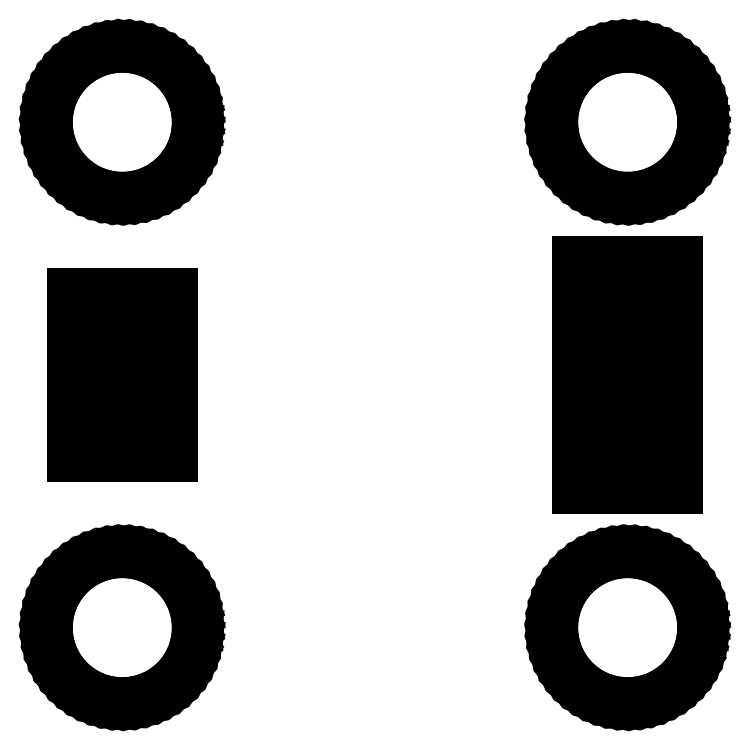
<metadata>
{"format":"dxf","ext":"dxf","renderer":"ezdxf+matplotlib","layout":"modelspace","background":"white","min_lineweight":24,"dpi":150}
</metadata>
<code>
0
SECTION
2
ENTITIES
0
LINE
8
BLACK
10
5.809
20
-3.682
11
5.822
21
-3.684
0
LINE
8
BLACK
10
5.822
20
-3.684
11
5.835
21
-3.687
0
LINE
8
BLACK
10
5.835
20
-3.687
11
5.848
21
-3.692
0
LINE
8
BLACK
10
5.848
20
-3.692
11
5.86
21
-3.698
0
LINE
8
BLACK
10
5.86
20
-3.698
11
5.871
21
-3.706
0
LINE
8
BLACK
10
5.871
20
-3.706
11
5.882
21
-3.715
0
LINE
8
BLACK
10
5.882
20
-3.715
11
5.891
21
-3.725
0
LINE
8
BLACK
10
5.891
20
-3.725
11
5.899
21
-3.736
0
LINE
8
BLACK
10
5.899
20
-3.736
11
5.906
21
-3.747
0
LINE
8
BLACK
10
5.906
20
-3.747
11
5.911
21
-3.76
0
LINE
8
BLACK
10
5.911
20
-3.76
11
5.915
21
-3.773
0
LINE
8
BLACK
10
5.915
20
-3.773
11
5.917
21
-3.786
0
LINE
8
BLACK
10
5.917
20
-3.786
11
5.918
21
-3.8
0
LINE
8
BLACK
10
5.918
20
-3.8
11
5.918
21
-3.807
0
LINE
8
BLACK
10
5.918
20
-3.807
11
5.916
21
-3.821
0
LINE
8
BLACK
10
5.916
20
-3.821
11
5.913
21
-3.834
0
LINE
8
BLACK
10
5.913
20
-3.834
11
5.908
21
-3.847
0
LINE
8
BLACK
10
5.908
20
-3.847
11
5.902
21
-3.859
0
LINE
8
BLACK
10
5.902
20
-3.859
11
5.895
21
-3.87
0
LINE
8
BLACK
10
5.895
20
-3.87
11
5.886
21
-3.881
0
LINE
8
BLACK
10
5.886
20
-3.881
11
5.876
21
-3.89
0
LINE
8
BLACK
10
5.876
20
-3.89
11
5.865
21
-3.898
0
LINE
8
BLACK
10
5.865
20
-3.898
11
5.854
21
-3.905
0
LINE
8
BLACK
10
5.854
20
-3.905
11
5.841
21
-3.911
0
LINE
8
BLACK
10
5.841
20
-3.911
11
5.828
21
-3.915
0
LINE
8
BLACK
10
5.828
20
-3.915
11
5.815
21
-3.917
0
LINE
8
BLACK
10
5.815
20
-3.917
11
5.801
21
-3.918
0
LINE
8
BLACK
10
5.801
20
-3.918
11
5.788
21
-3.917
0
LINE
8
BLACK
10
5.788
20
-3.917
11
5.774
21
-3.915
0
LINE
8
BLACK
10
5.774
20
-3.915
11
5.761
21
-3.912
0
LINE
8
BLACK
10
5.761
20
-3.912
11
5.749
21
-3.906
0
LINE
8
BLACK
10
5.749
20
-3.906
11
5.737
21
-3.9
0
LINE
8
BLACK
10
5.737
20
-3.9
11
5.726
21
-3.892
0
LINE
8
BLACK
10
5.726
20
-3.892
11
5.716
21
-3.883
0
LINE
8
BLACK
10
5.716
20
-3.883
11
5.707
21
-3.872
0
LINE
8
BLACK
10
5.707
20
-3.872
11
5.699
21
-3.861
0
LINE
8
BLACK
10
5.699
20
-3.861
11
5.693
21
-3.849
0
LINE
8
BLACK
10
5.693
20
-3.849
11
5.688
21
-3.837
0
LINE
8
BLACK
10
5.688
20
-3.837
11
5.684
21
-3.823
0
LINE
8
BLACK
10
5.684
20
-3.823
11
5.682
21
-3.81
0
LINE
8
BLACK
10
5.682
20
-3.81
11
5.682
21
-3.796
0
LINE
8
BLACK
10
5.682
20
-3.796
11
5.683
21
-3.783
0
LINE
8
BLACK
10
5.683
20
-3.783
11
5.686
21
-3.769
0
LINE
8
BLACK
10
5.686
20
-3.769
11
5.69
21
-3.757
0
LINE
8
BLACK
10
5.69
20
-3.757
11
5.696
21
-3.744
0
LINE
8
BLACK
10
5.696
20
-3.744
11
5.703
21
-3.733
0
LINE
8
BLACK
10
5.703
20
-3.733
11
5.711
21
-3.722
0
LINE
8
BLACK
10
5.711
20
-3.722
11
5.721
21
-3.712
0
LINE
8
BLACK
10
5.721
20
-3.712
11
5.732
21
-3.704
0
LINE
8
BLACK
10
5.732
20
-3.704
11
5.743
21
-3.696
0
LINE
8
BLACK
10
5.743
20
-3.696
11
5.755
21
-3.691
0
LINE
8
BLACK
10
5.755
20
-3.691
11
5.768
21
-3.686
0
LINE
8
BLACK
10
5.768
20
-3.686
11
5.782
21
-3.683
0
LINE
8
BLACK
10
5.782
20
-3.683
11
5.795
21
-3.682
0
LINE
8
BLACK
10
5.795
20
-3.682
11
5.809
21
-3.682
0
LINE
8
BLACK
10
5.009
20
-3.682
11
5.022
21
-3.684
0
LINE
8
BLACK
10
5.022
20
-3.684
11
5.035
21
-3.687
0
LINE
8
BLACK
10
5.035
20
-3.687
11
5.048
21
-3.692
0
LINE
8
BLACK
10
5.048
20
-3.692
11
5.06
21
-3.698
0
LINE
8
BLACK
10
5.06
20
-3.698
11
5.071
21
-3.706
0
LINE
8
BLACK
10
5.071
20
-3.706
11
5.082
21
-3.715
0
LINE
8
BLACK
10
5.082
20
-3.715
11
5.091
21
-3.725
0
LINE
8
BLACK
10
5.091
20
-3.725
11
5.099
21
-3.736
0
LINE
8
BLACK
10
5.099
20
-3.736
11
5.106
21
-3.747
0
LINE
8
BLACK
10
5.106
20
-3.747
11
5.111
21
-3.76
0
LINE
8
BLACK
10
5.111
20
-3.76
11
5.115
21
-3.773
0
LINE
8
BLACK
10
5.115
20
-3.773
11
5.117
21
-3.786
0
LINE
8
BLACK
10
5.117
20
-3.786
11
5.118
21
-3.8
0
LINE
8
BLACK
10
5.118
20
-3.8
11
5.118
21
-3.807
0
LINE
8
BLACK
10
5.118
20
-3.807
11
5.116
21
-3.821
0
LINE
8
BLACK
10
5.116
20
-3.821
11
5.113
21
-3.834
0
LINE
8
BLACK
10
5.113
20
-3.834
11
5.108
21
-3.847
0
LINE
8
BLACK
10
5.108
20
-3.847
11
5.102
21
-3.859
0
LINE
8
BLACK
10
5.102
20
-3.859
11
5.095
21
-3.87
0
LINE
8
BLACK
10
5.095
20
-3.87
11
5.086
21
-3.881
0
LINE
8
BLACK
10
5.086
20
-3.881
11
5.076
21
-3.89
0
LINE
8
BLACK
10
5.076
20
-3.89
11
5.065
21
-3.898
0
LINE
8
BLACK
10
5.065
20
-3.898
11
5.054
21
-3.905
0
LINE
8
BLACK
10
5.054
20
-3.905
11
5.041
21
-3.911
0
LINE
8
BLACK
10
5.041
20
-3.911
11
5.028
21
-3.915
0
LINE
8
BLACK
10
5.028
20
-3.915
11
5.015
21
-3.917
0
LINE
8
BLACK
10
5.015
20
-3.917
11
5.001
21
-3.918
0
LINE
8
BLACK
10
5.001
20
-3.918
11
4.988
21
-3.917
0
LINE
8
BLACK
10
4.988
20
-3.917
11
4.974
21
-3.915
0
LINE
8
BLACK
10
4.974
20
-3.915
11
4.961
21
-3.912
0
LINE
8
BLACK
10
4.961
20
-3.912
11
4.949
21
-3.906
0
LINE
8
BLACK
10
4.949
20
-3.906
11
4.937
21
-3.9
0
LINE
8
BLACK
10
4.937
20
-3.9
11
4.926
21
-3.892
0
LINE
8
BLACK
10
4.926
20
-3.892
11
4.916
21
-3.883
0
LINE
8
BLACK
10
4.916
20
-3.883
11
4.907
21
-3.872
0
LINE
8
BLACK
10
4.907
20
-3.872
11
4.899
21
-3.861
0
LINE
8
BLACK
10
4.899
20
-3.861
11
4.893
21
-3.849
0
LINE
8
BLACK
10
4.893
20
-3.849
11
4.888
21
-3.837
0
LINE
8
BLACK
10
4.888
20
-3.837
11
4.884
21
-3.823
0
LINE
8
BLACK
10
4.884
20
-3.823
11
4.882
21
-3.81
0
LINE
8
BLACK
10
4.882
20
-3.81
11
4.882
21
-3.796
0
LINE
8
BLACK
10
4.882
20
-3.796
11
4.883
21
-3.783
0
LINE
8
BLACK
10
4.883
20
-3.783
11
4.886
21
-3.769
0
LINE
8
BLACK
10
4.886
20
-3.769
11
4.89
21
-3.757
0
LINE
8
BLACK
10
4.89
20
-3.757
11
4.896
21
-3.744
0
LINE
8
BLACK
10
4.896
20
-3.744
11
4.903
21
-3.733
0
LINE
8
BLACK
10
4.903
20
-3.733
11
4.911
21
-3.722
0
LINE
8
BLACK
10
4.911
20
-3.722
11
4.921
21
-3.712
0
LINE
8
BLACK
10
4.921
20
-3.712
11
4.932
21
-3.704
0
LINE
8
BLACK
10
4.932
20
-3.704
11
4.943
21
-3.696
0
LINE
8
BLACK
10
4.943
20
-3.696
11
4.955
21
-3.691
0
LINE
8
BLACK
10
4.955
20
-3.691
11
4.968
21
-3.686
0
LINE
8
BLACK
10
4.968
20
-3.686
11
4.982
21
-3.683
0
LINE
8
BLACK
10
4.982
20
-3.683
11
4.995
21
-3.682
0
LINE
8
BLACK
10
4.995
20
-3.682
11
5.009
21
-3.682
0
LINE
8
BLACK
10
5.88
20
-3.58
11
5.82
21
-3.58
0
LINE
8
BLACK
10
5.82
20
-3.58
11
5.82
21
-3.52
0
LINE
8
BLACK
10
5.82
20
-3.52
11
5.88
21
-3.52
0
LINE
8
BLACK
10
5.88
20
-3.52
11
5.88
21
-3.58
0
LINE
8
BLACK
10
5.78
20
-3.58
11
5.72
21
-3.58
0
LINE
8
BLACK
10
5.72
20
-3.58
11
5.72
21
-3.52
0
LINE
8
BLACK
10
5.72
20
-3.52
11
5.78
21
-3.52
0
LINE
8
BLACK
10
5.78
20
-3.52
11
5.78
21
-3.58
0
LINE
8
BLACK
10
4.98
20
-3.53
11
4.92
21
-3.53
0
LINE
8
BLACK
10
4.92
20
-3.53
11
4.92
21
-3.47
0
LINE
8
BLACK
10
4.92
20
-3.47
11
4.98
21
-3.47
0
LINE
8
BLACK
10
4.98
20
-3.47
11
4.98
21
-3.53
0
LINE
8
BLACK
10
5.08
20
-3.53
11
5.02
21
-3.53
0
LINE
8
BLACK
10
5.02
20
-3.53
11
5.02
21
-3.47
0
LINE
8
BLACK
10
5.02
20
-3.47
11
5.08
21
-3.47
0
LINE
8
BLACK
10
5.08
20
-3.47
11
5.08
21
-3.53
0
LINE
8
BLACK
10
5.88
20
-3.48
11
5.82
21
-3.48
0
LINE
8
BLACK
10
5.82
20
-3.48
11
5.82
21
-3.42
0
LINE
8
BLACK
10
5.82
20
-3.42
11
5.88
21
-3.42
0
LINE
8
BLACK
10
5.88
20
-3.42
11
5.88
21
-3.48
0
LINE
8
BLACK
10
5.78
20
-3.48
11
5.72
21
-3.48
0
LINE
8
BLACK
10
5.72
20
-3.48
11
5.72
21
-3.42
0
LINE
8
BLACK
10
5.72
20
-3.42
11
5.78
21
-3.42
0
LINE
8
BLACK
10
5.78
20
-3.42
11
5.78
21
-3.48
0
LINE
8
BLACK
10
4.98
20
-3.43
11
4.92
21
-3.43
0
LINE
8
BLACK
10
4.92
20
-3.43
11
4.92
21
-3.37
0
LINE
8
BLACK
10
4.92
20
-3.37
11
4.98
21
-3.37
0
LINE
8
BLACK
10
4.98
20
-3.37
11
4.98
21
-3.43
0
LINE
8
BLACK
10
5.08
20
-3.43
11
5.02
21
-3.43
0
LINE
8
BLACK
10
5.02
20
-3.43
11
5.02
21
-3.37
0
LINE
8
BLACK
10
5.02
20
-3.37
11
5.08
21
-3.37
0
LINE
8
BLACK
10
5.08
20
-3.37
11
5.08
21
-3.43
0
LINE
8
BLACK
10
5.78
20
-3.38
11
5.72
21
-3.38
0
LINE
8
BLACK
10
5.72
20
-3.38
11
5.72
21
-3.32
0
LINE
8
BLACK
10
5.72
20
-3.32
11
5.78
21
-3.32
0
LINE
8
BLACK
10
5.78
20
-3.32
11
5.78
21
-3.38
0
LINE
8
BLACK
10
5.88
20
-3.38
11
5.82
21
-3.38
0
LINE
8
BLACK
10
5.82
20
-3.38
11
5.82
21
-3.32
0
LINE
8
BLACK
10
5.82
20
-3.32
11
5.88
21
-3.32
0
LINE
8
BLACK
10
5.88
20
-3.32
11
5.88
21
-3.38
0
LINE
8
BLACK
10
4.98
20
-3.33
11
4.92
21
-3.33
0
LINE
8
BLACK
10
4.92
20
-3.33
11
4.92
21
-3.27
0
LINE
8
BLACK
10
4.92
20
-3.27
11
4.98
21
-3.27
0
LINE
8
BLACK
10
4.98
20
-3.27
11
4.98
21
-3.33
0
LINE
8
BLACK
10
5.08
20
-3.33
11
5.02
21
-3.33
0
LINE
8
BLACK
10
5.02
20
-3.33
11
5.02
21
-3.27
0
LINE
8
BLACK
10
5.02
20
-3.27
11
5.08
21
-3.27
0
LINE
8
BLACK
10
5.08
20
-3.27
11
5.08
21
-3.33
0
LINE
8
BLACK
10
5.88
20
-3.28
11
5.82
21
-3.28
0
LINE
8
BLACK
10
5.82
20
-3.28
11
5.82
21
-3.22
0
LINE
8
BLACK
10
5.82
20
-3.22
11
5.88
21
-3.22
0
LINE
8
BLACK
10
5.88
20
-3.22
11
5.88
21
-3.28
0
LINE
8
BLACK
10
5.78
20
-3.28
11
5.72
21
-3.28
0
LINE
8
BLACK
10
5.72
20
-3.28
11
5.72
21
-3.22
0
LINE
8
BLACK
10
5.72
20
-3.22
11
5.78
21
-3.22
0
LINE
8
BLACK
10
5.78
20
-3.22
11
5.78
21
-3.28
0
LINE
8
BLACK
10
5.809
20
-2.882
11
5.822
21
-2.884
0
LINE
8
BLACK
10
5.822
20
-2.884
11
5.835
21
-2.887
0
LINE
8
BLACK
10
5.835
20
-2.887
11
5.848
21
-2.892
0
LINE
8
BLACK
10
5.848
20
-2.892
11
5.86
21
-2.898
0
LINE
8
BLACK
10
5.86
20
-2.898
11
5.871
21
-2.906
0
LINE
8
BLACK
10
5.871
20
-2.906
11
5.882
21
-2.915
0
LINE
8
BLACK
10
5.882
20
-2.915
11
5.891
21
-2.925
0
LINE
8
BLACK
10
5.891
20
-2.925
11
5.899
21
-2.936
0
LINE
8
BLACK
10
5.899
20
-2.936
11
5.906
21
-2.947
0
LINE
8
BLACK
10
5.906
20
-2.947
11
5.911
21
-2.96
0
LINE
8
BLACK
10
5.911
20
-2.96
11
5.915
21
-2.973
0
LINE
8
BLACK
10
5.915
20
-2.973
11
5.917
21
-2.986
0
LINE
8
BLACK
10
5.917
20
-2.986
11
5.918
21
-3
0
LINE
8
BLACK
10
5.918
20
-3
11
5.918
21
-3.007
0
LINE
8
BLACK
10
5.918
20
-3.007
11
5.916
21
-3.021
0
LINE
8
BLACK
10
5.916
20
-3.021
11
5.913
21
-3.034
0
LINE
8
BLACK
10
5.913
20
-3.034
11
5.908
21
-3.047
0
LINE
8
BLACK
10
5.908
20
-3.047
11
5.902
21
-3.059
0
LINE
8
BLACK
10
5.902
20
-3.059
11
5.895
21
-3.07
0
LINE
8
BLACK
10
5.895
20
-3.07
11
5.886
21
-3.081
0
LINE
8
BLACK
10
5.886
20
-3.081
11
5.876
21
-3.09
0
LINE
8
BLACK
10
5.876
20
-3.09
11
5.865
21
-3.098
0
LINE
8
BLACK
10
5.865
20
-3.098
11
5.854
21
-3.105
0
LINE
8
BLACK
10
5.854
20
-3.105
11
5.841
21
-3.111
0
LINE
8
BLACK
10
5.841
20
-3.111
11
5.828
21
-3.115
0
LINE
8
BLACK
10
5.828
20
-3.115
11
5.815
21
-3.117
0
LINE
8
BLACK
10
5.815
20
-3.117
11
5.801
21
-3.118
0
LINE
8
BLACK
10
5.801
20
-3.118
11
5.788
21
-3.117
0
LINE
8
BLACK
10
5.788
20
-3.117
11
5.774
21
-3.115
0
LINE
8
BLACK
10
5.774
20
-3.115
11
5.761
21
-3.112
0
LINE
8
BLACK
10
5.761
20
-3.112
11
5.749
21
-3.106
0
LINE
8
BLACK
10
5.749
20
-3.106
11
5.737
21
-3.1
0
LINE
8
BLACK
10
5.737
20
-3.1
11
5.726
21
-3.092
0
LINE
8
BLACK
10
5.726
20
-3.092
11
5.716
21
-3.083
0
LINE
8
BLACK
10
5.716
20
-3.083
11
5.707
21
-3.072
0
LINE
8
BLACK
10
5.707
20
-3.072
11
5.699
21
-3.061
0
LINE
8
BLACK
10
5.699
20
-3.061
11
5.693
21
-3.049
0
LINE
8
BLACK
10
5.693
20
-3.049
11
5.688
21
-3.037
0
LINE
8
BLACK
10
5.688
20
-3.037
11
5.684
21
-3.023
0
LINE
8
BLACK
10
5.684
20
-3.023
11
5.682
21
-3.01
0
LINE
8
BLACK
10
5.682
20
-3.01
11
5.682
21
-2.996
0
LINE
8
BLACK
10
5.682
20
-2.996
11
5.683
21
-2.983
0
LINE
8
BLACK
10
5.683
20
-2.983
11
5.686
21
-2.969
0
LINE
8
BLACK
10
5.686
20
-2.969
11
5.69
21
-2.957
0
LINE
8
BLACK
10
5.69
20
-2.957
11
5.696
21
-2.944
0
LINE
8
BLACK
10
5.696
20
-2.944
11
5.703
21
-2.933
0
LINE
8
BLACK
10
5.703
20
-2.933
11
5.711
21
-2.922
0
LINE
8
BLACK
10
5.711
20
-2.922
11
5.721
21
-2.912
0
LINE
8
BLACK
10
5.721
20
-2.912
11
5.732
21
-2.904
0
LINE
8
BLACK
10
5.732
20
-2.904
11
5.743
21
-2.897
0
LINE
8
BLACK
10
5.743
20
-2.897
11
5.755
21
-2.891
0
LINE
8
BLACK
10
5.755
20
-2.891
11
5.768
21
-2.886
0
LINE
8
BLACK
10
5.768
20
-2.886
11
5.782
21
-2.883
0
LINE
8
BLACK
10
5.782
20
-2.883
11
5.795
21
-2.882
0
LINE
8
BLACK
10
5.795
20
-2.882
11
5.809
21
-2.882
0
LINE
8
BLACK
10
5.009
20
-2.882
11
5.022
21
-2.884
0
LINE
8
BLACK
10
5.022
20
-2.884
11
5.035
21
-2.887
0
LINE
8
BLACK
10
5.035
20
-2.887
11
5.048
21
-2.892
0
LINE
8
BLACK
10
5.048
20
-2.892
11
5.06
21
-2.898
0
LINE
8
BLACK
10
5.06
20
-2.898
11
5.071
21
-2.906
0
LINE
8
BLACK
10
5.071
20
-2.906
11
5.082
21
-2.915
0
LINE
8
BLACK
10
5.082
20
-2.915
11
5.091
21
-2.925
0
LINE
8
BLACK
10
5.091
20
-2.925
11
5.099
21
-2.936
0
LINE
8
BLACK
10
5.099
20
-2.936
11
5.106
21
-2.947
0
LINE
8
BLACK
10
5.106
20
-2.947
11
5.111
21
-2.96
0
LINE
8
BLACK
10
5.111
20
-2.96
11
5.115
21
-2.973
0
LINE
8
BLACK
10
5.115
20
-2.973
11
5.117
21
-2.986
0
LINE
8
BLACK
10
5.117
20
-2.986
11
5.118
21
-3
0
LINE
8
BLACK
10
5.118
20
-3
11
5.118
21
-3.007
0
LINE
8
BLACK
10
5.118
20
-3.007
11
5.116
21
-3.021
0
LINE
8
BLACK
10
5.116
20
-3.021
11
5.113
21
-3.034
0
LINE
8
BLACK
10
5.113
20
-3.034
11
5.108
21
-3.047
0
LINE
8
BLACK
10
5.108
20
-3.047
11
5.102
21
-3.059
0
LINE
8
BLACK
10
5.102
20
-3.059
11
5.095
21
-3.07
0
LINE
8
BLACK
10
5.095
20
-3.07
11
5.086
21
-3.081
0
LINE
8
BLACK
10
5.086
20
-3.081
11
5.076
21
-3.09
0
LINE
8
BLACK
10
5.076
20
-3.09
11
5.065
21
-3.098
0
LINE
8
BLACK
10
5.065
20
-3.098
11
5.054
21
-3.105
0
LINE
8
BLACK
10
5.054
20
-3.105
11
5.041
21
-3.111
0
LINE
8
BLACK
10
5.041
20
-3.111
11
5.028
21
-3.115
0
LINE
8
BLACK
10
5.028
20
-3.115
11
5.015
21
-3.117
0
LINE
8
BLACK
10
5.015
20
-3.117
11
5.001
21
-3.118
0
LINE
8
BLACK
10
5.001
20
-3.118
11
4.988
21
-3.117
0
LINE
8
BLACK
10
4.988
20
-3.117
11
4.974
21
-3.115
0
LINE
8
BLACK
10
4.974
20
-3.115
11
4.961
21
-3.112
0
LINE
8
BLACK
10
4.961
20
-3.112
11
4.949
21
-3.106
0
LINE
8
BLACK
10
4.949
20
-3.106
11
4.937
21
-3.1
0
LINE
8
BLACK
10
4.937
20
-3.1
11
4.926
21
-3.092
0
LINE
8
BLACK
10
4.926
20
-3.092
11
4.916
21
-3.083
0
LINE
8
BLACK
10
4.916
20
-3.083
11
4.907
21
-3.072
0
LINE
8
BLACK
10
4.907
20
-3.072
11
4.899
21
-3.061
0
LINE
8
BLACK
10
4.899
20
-3.061
11
4.893
21
-3.049
0
LINE
8
BLACK
10
4.893
20
-3.049
11
4.888
21
-3.037
0
LINE
8
BLACK
10
4.888
20
-3.037
11
4.884
21
-3.023
0
LINE
8
BLACK
10
4.884
20
-3.023
11
4.882
21
-3.01
0
LINE
8
BLACK
10
4.882
20
-3.01
11
4.882
21
-2.996
0
LINE
8
BLACK
10
4.882
20
-2.996
11
4.883
21
-2.983
0
LINE
8
BLACK
10
4.883
20
-2.983
11
4.886
21
-2.969
0
LINE
8
BLACK
10
4.886
20
-2.969
11
4.89
21
-2.957
0
LINE
8
BLACK
10
4.89
20
-2.957
11
4.896
21
-2.944
0
LINE
8
BLACK
10
4.896
20
-2.944
11
4.903
21
-2.933
0
LINE
8
BLACK
10
4.903
20
-2.933
11
4.911
21
-2.922
0
LINE
8
BLACK
10
4.911
20
-2.922
11
4.921
21
-2.912
0
LINE
8
BLACK
10
4.921
20
-2.912
11
4.932
21
-2.904
0
LINE
8
BLACK
10
4.932
20
-2.904
11
4.943
21
-2.897
0
LINE
8
BLACK
10
4.943
20
-2.897
11
4.955
21
-2.891
0
LINE
8
BLACK
10
4.955
20
-2.891
11
4.968
21
-2.886
0
LINE
8
BLACK
10
4.968
20
-2.886
11
4.982
21
-2.883
0
LINE
8
BLACK
10
4.982
20
-2.883
11
4.995
21
-2.882
0
LINE
8
BLACK
10
4.995
20
-2.882
11
5.009
21
-2.882
0
ENDSEC
0
EOF

</code>
